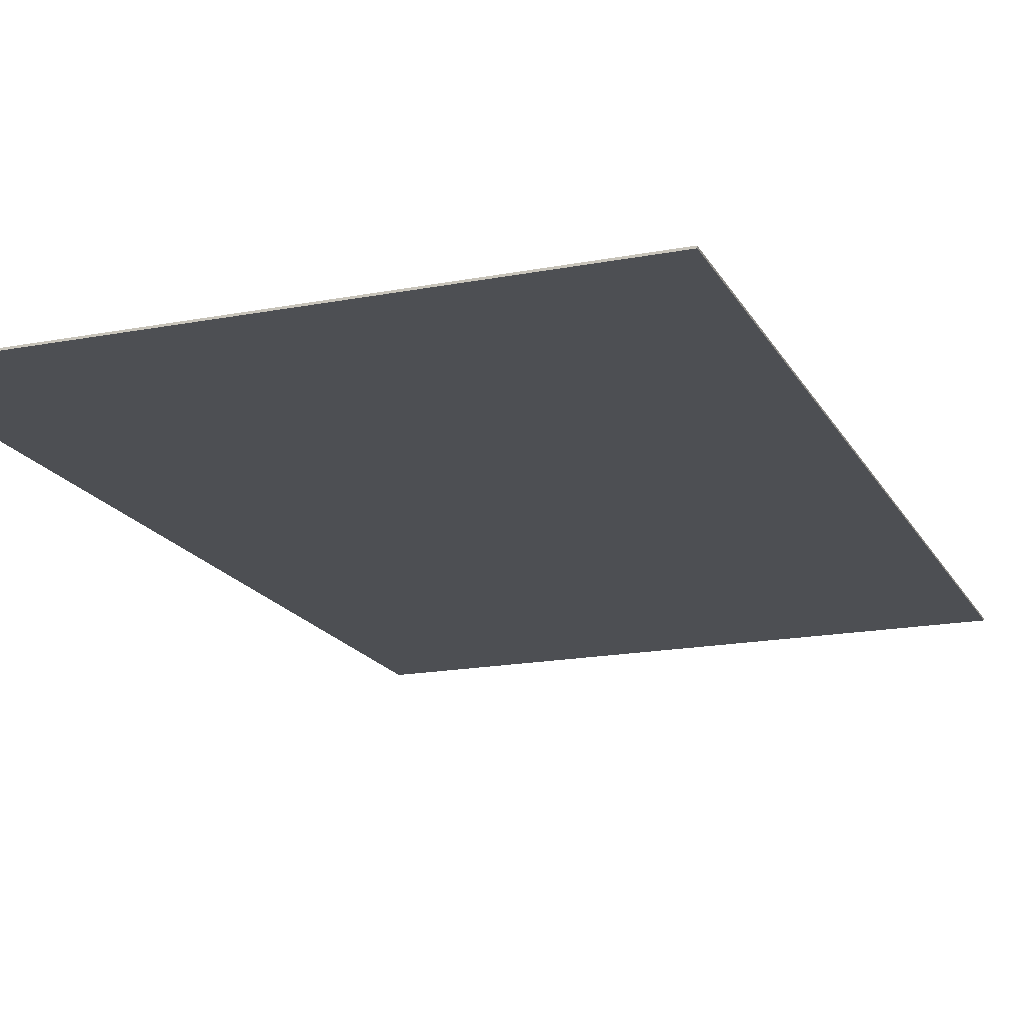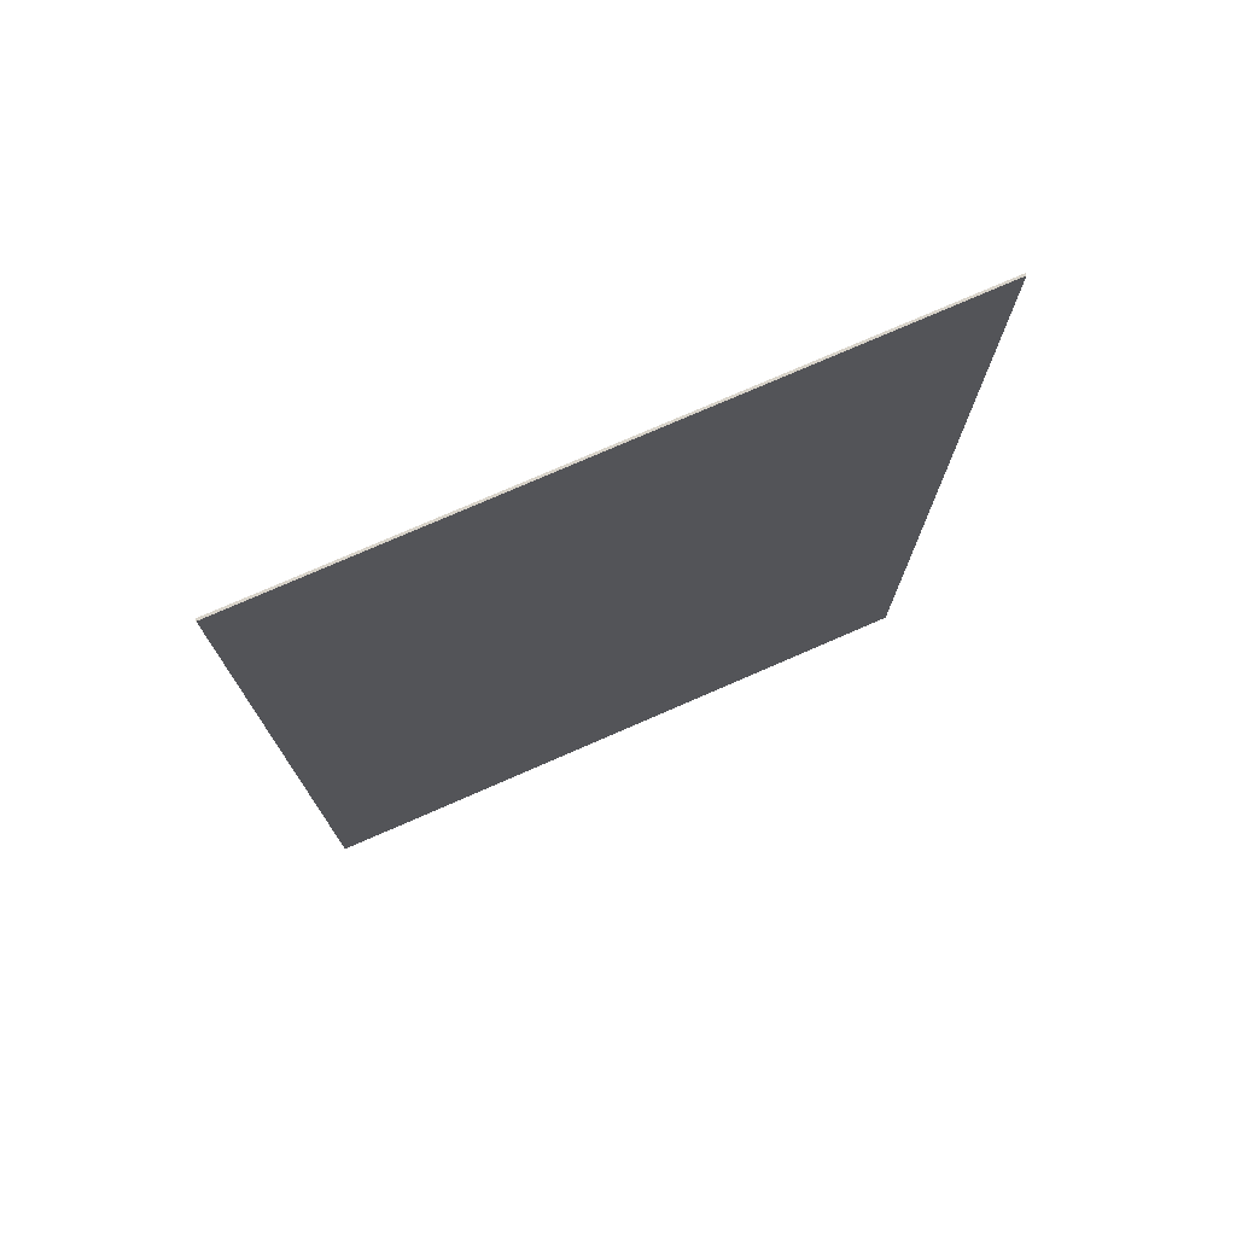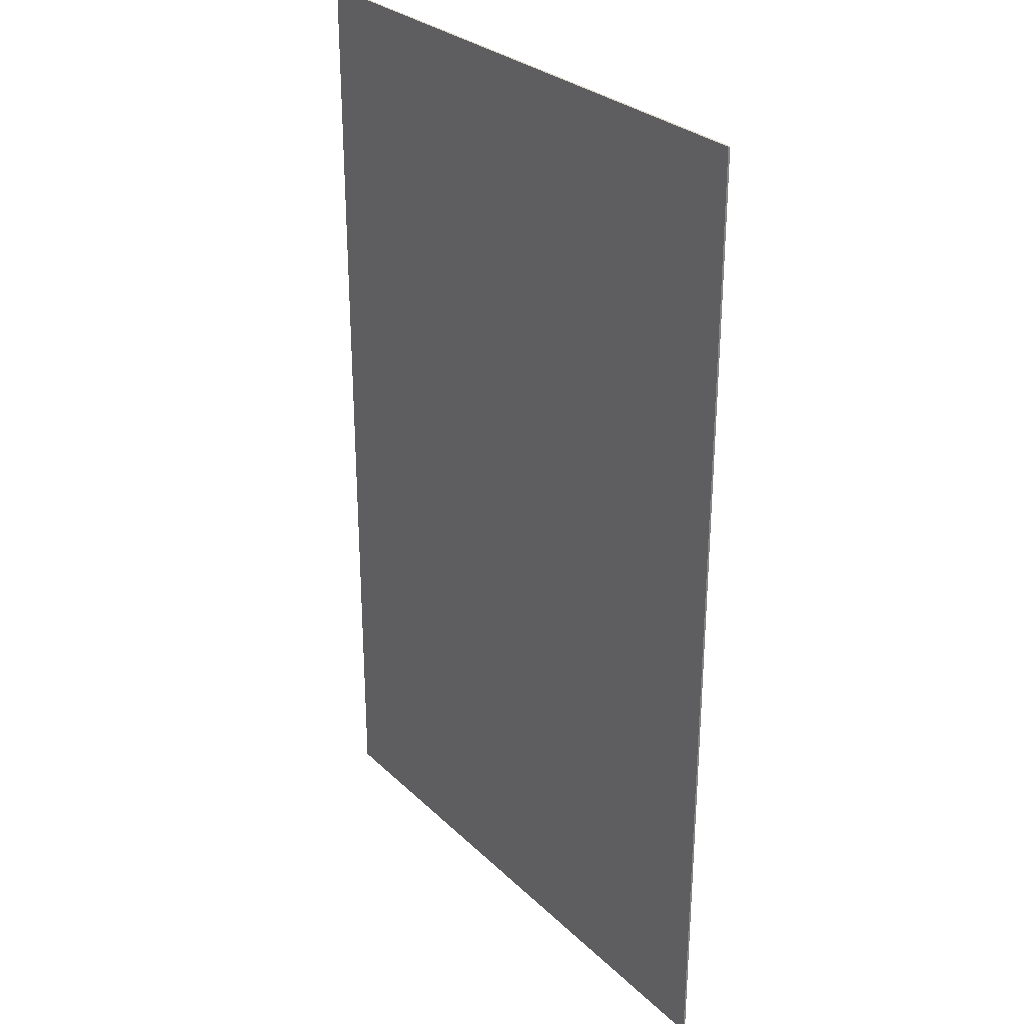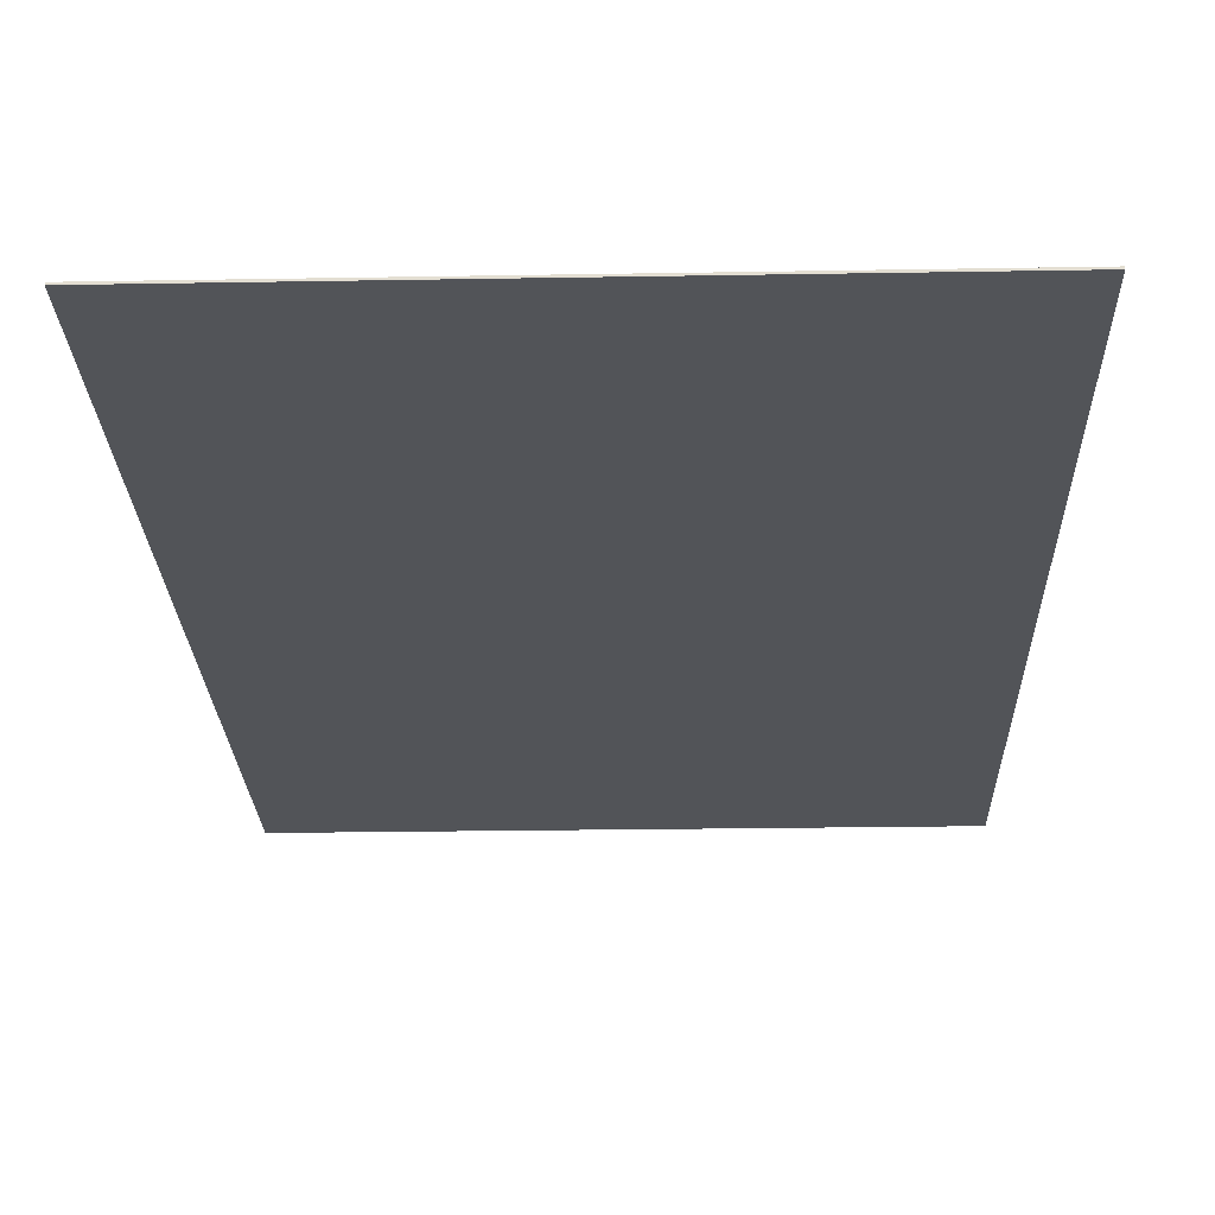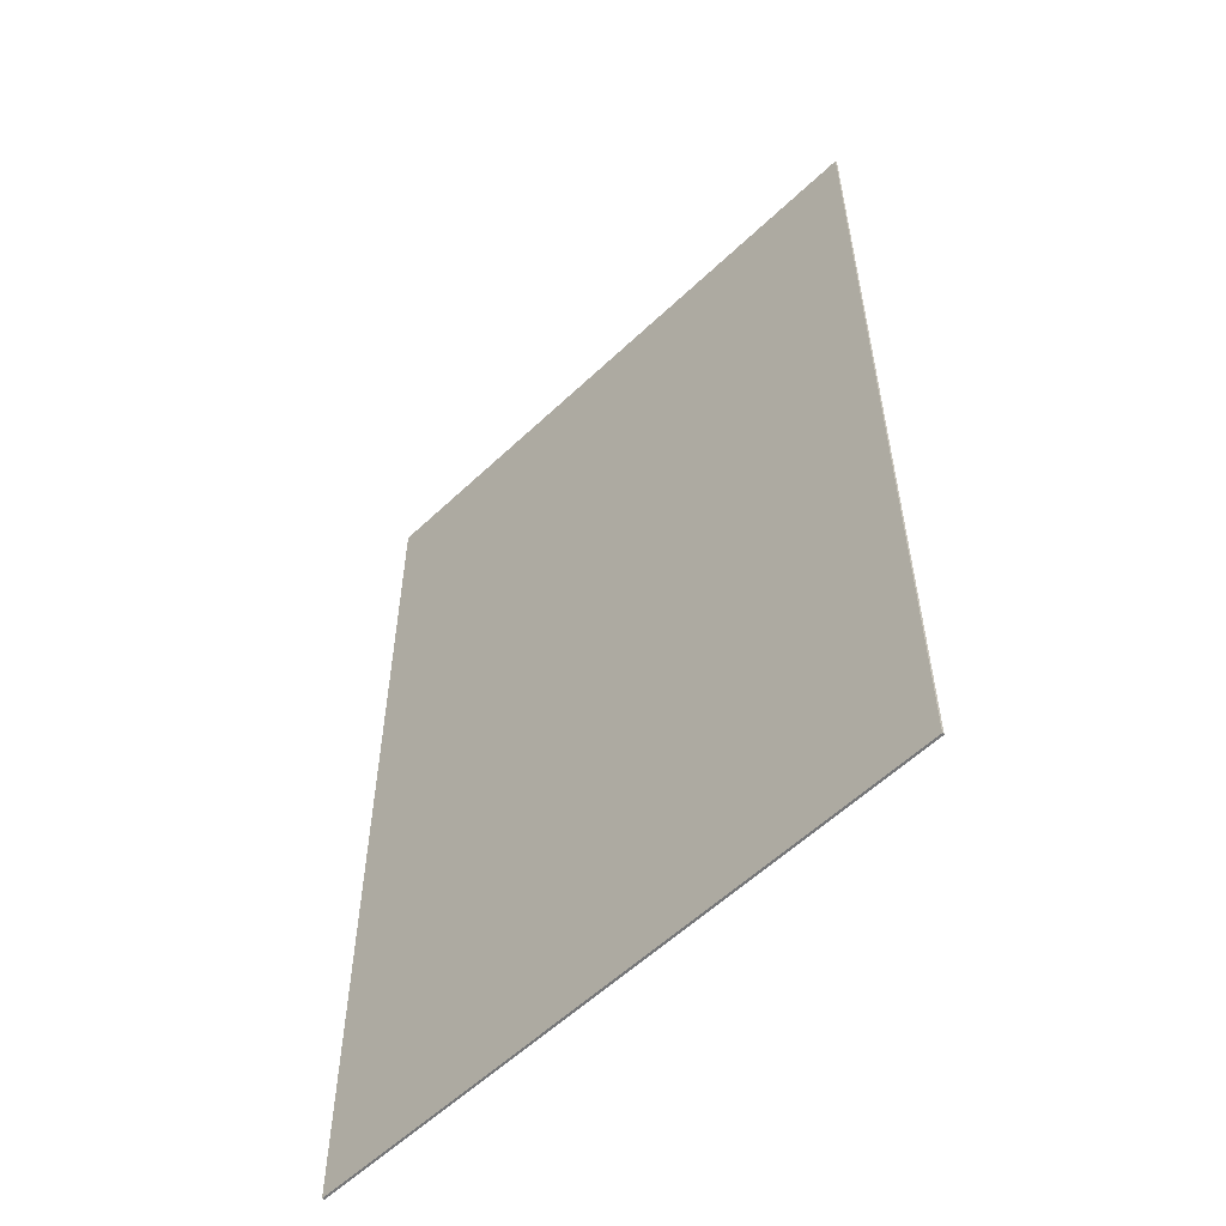
<metadata>
{"format":"obj","ext":"obj","renderer":"f3d","projection":"perspective","resolution":1024,"background":"white","views":[{"elev":-17.7,"azim":20.6,"up":"+Y"},{"elev":75.8,"azim":-23.6,"up":"+Z"},{"elev":28.7,"azim":54.2,"up":"+Z"},{"elev":-23.1,"azim":-178.3,"up":"+Y"},{"elev":-57.1,"azim":-135.4,"up":"+Z"}]}
</metadata>
<code>
o Cube_Cube.001
v -0.9746 -0.003214 -1.525
v -0.9746 -0.003221 1.525
v -0.9746 0.003221 -1.525
v -0.9746 0.003214 1.525
v 0.9746 -0.003214 -1.525
v 0.9746 -0.003221 1.525
v 0.9746 0.003221 -1.525
v 0.9746 0.003214 1.525
f 4 7 3
f 4 8 7
f 6 1 5
f 6 2 1
f 2 3 1
f 8 5 7
f 7 1 3
f 4 6 8
f 2 4 3
f 8 6 5
f 7 5 1
f 4 2 6

</code>
